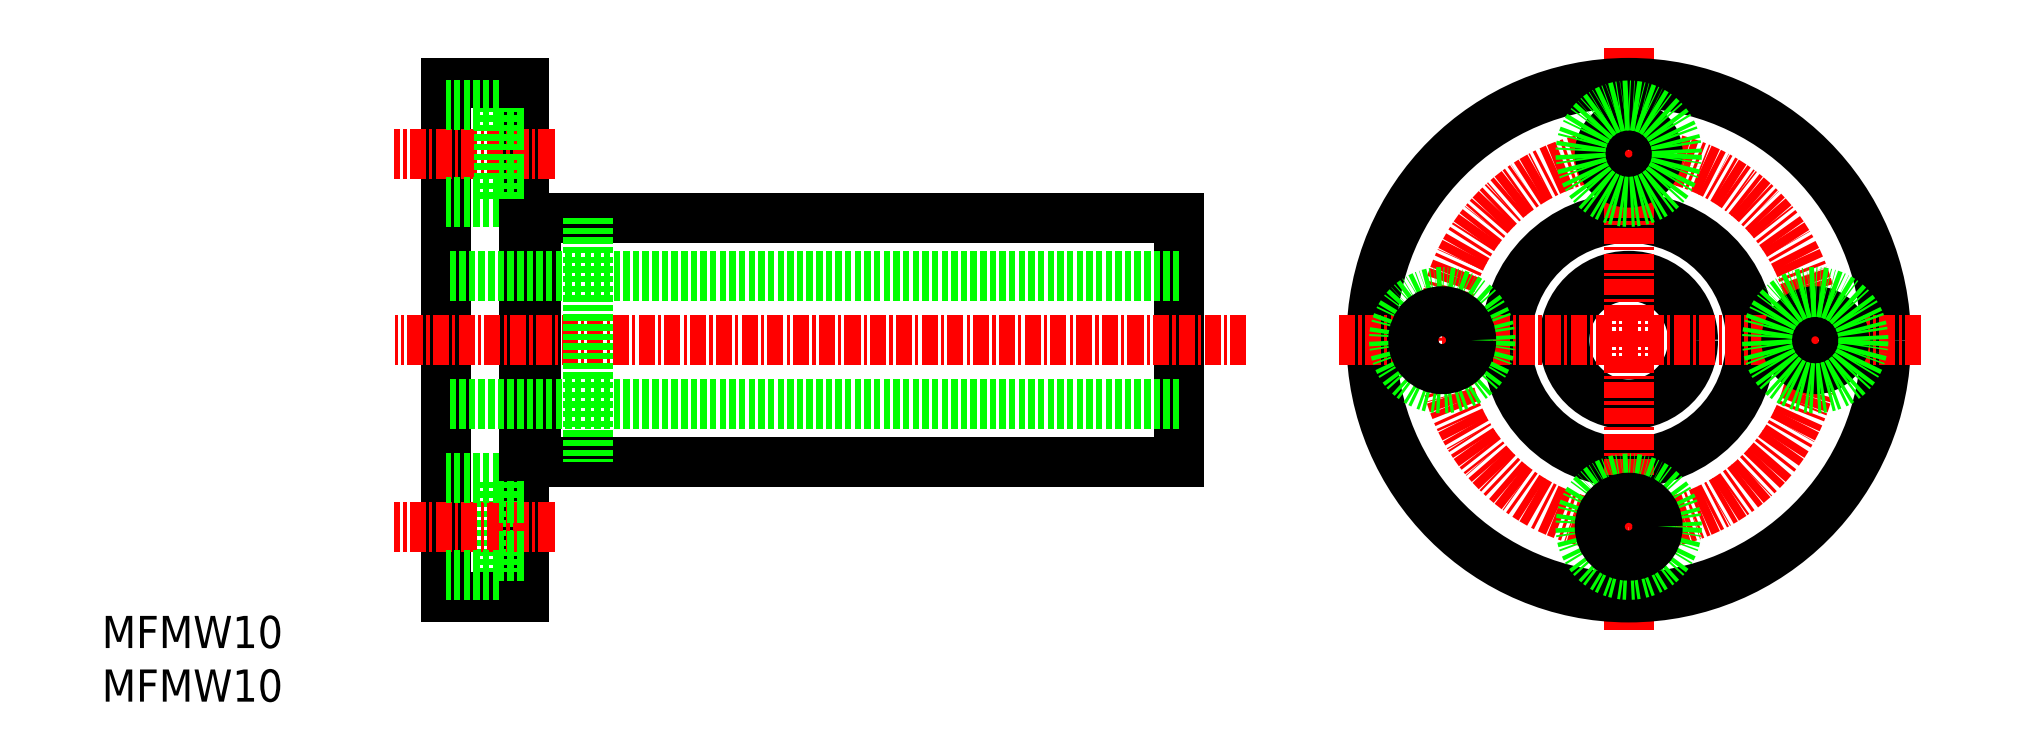
<metadata>
{"format":"dxf","ext":"dxf","renderer":"ezdxf+matplotlib","layout":"modelspace","background":"white","min_lineweight":24,"dpi":150}
</metadata>
<code>
0
SECTION
2
ENTITIES
0
CIRCLE
8
0
10
128.7
20
38.1
30
0
40
5
0
CIRCLE
8
0
10
128.7
20
38.1
30
0
40
9.5
0
LINE
8
CENTER
10
128.7
20
60.84
30
0
11
128.7
21
15.37
31
0
0
LINE
8
0
10
93.78
20
47.6
30
0
11
93.78
21
28.6
31
0
0
LINE
8
0
10
43.78
20
47.6
30
0
11
43.78
21
28.6
31
0
0
LINE
8
0
10
36.78
20
58.1
30
0
11
36.78
21
18.1
31
0
0
LINE
8
0
10
42.78
20
58.1
30
0
11
42.78
21
18.1
31
0
0
CIRCLE
8
0
10
128.7
20
38.1
30
0
40
20
0
CIRCLE
8
CENTER
10
128.7
20
38.1
30
0
40
14.5
0
LINE
8
CENTER
10
98.98
20
38.1
30
0
11
32.83
21
38.1
31
0
0
LINE
8
0
10
93.78
20
28.6
30
0
11
43.78
21
28.6
31
0
0
LINE
8
0
10
93.78
20
33.1
30
0
11
36.78
21
33.1
31
0
0
LINE
8
0
10
40.88
20
19.85
30
0
11
40.88
21
27.35
31
0
0
LINE
8
CENTER
10
45.2
20
23.6
30
0
11
32.7
21
23.6
31
0
0
LINE
8
0
10
42.78
20
18.1
30
0
11
36.78
21
18.1
31
0
0
LINE
8
0
10
42.78
20
25.85
30
0
11
40.88
21
25.85
31
0
0
LINE
8
0
10
42.78
20
21.35
30
0
11
40.88
21
21.35
31
0
0
LINE
8
0
10
40.88
20
19.85
30
0
11
36.78
21
19.85
31
0
0
LINE
8
0
10
40.88
20
27.35
30
0
11
36.78
21
27.35
31
0
0
LINE
8
0
10
43.78
20
29.1
30
0
11
42.78
21
29.1
31
0
0
LINE
8
CENTER
10
151.4
20
38.1
30
0
11
106
21
38.1
31
0
0
CIRCLE
8
0
10
143.2
20
38.1
30
0
40
2.25
0
CIRCLE
8
0
10
143.2
20
38.1
30
0
40
3.75
0
CIRCLE
8
0
10
114.2
20
38.1
30
0
40
3.75
0
CIRCLE
8
0
10
114.2
20
38.1
30
0
40
2.25
0
CIRCLE
8
0
10
128.7
20
23.6
30
0
40
3.75
0
CIRCLE
8
0
10
128.7
20
23.6
30
0
40
2.25
0
LINE
8
0
10
93.78
20
47.6
30
0
11
43.78
21
47.6
31
0
0
LINE
8
0
10
93.78
20
43.1
30
0
11
36.78
21
43.1
31
0
0
LINE
8
CENTER
10
45.2
20
52.6
30
0
11
32.7
21
52.6
31
0
0
LINE
8
0
10
40.88
20
56.35
30
0
11
40.88
21
48.85
31
0
0
LINE
8
0
10
42.78
20
50.35
30
0
11
40.88
21
50.35
31
0
0
LINE
8
0
10
40.88
20
48.85
30
0
11
36.78
21
48.85
31
0
0
LINE
8
0
10
43.78
20
47.1
30
0
11
42.78
21
47.1
31
0
0
LINE
8
0
10
42.78
20
54.85
30
0
11
40.88
21
54.85
31
0
0
LINE
8
0
10
42.78
20
58.1
30
0
11
36.78
21
58.1
31
0
0
LINE
8
0
10
40.88
20
56.35
30
0
11
36.78
21
56.35
31
0
0
CIRCLE
8
0
10
128.7
20
52.6
30
0
40
2.25
0
CIRCLE
8
0
10
128.7
20
52.6
30
0
40
3.75
0
LINE
8
0
10
47.78
20
47.6
30
0
11
47.78
21
28.6
31
0
0
TEXT
8
0
10
10
20
10
30
0
40
2.5
1
MFMW10
0
TEXT
8
0
10
10
20
14.17
30
0
40
2.5
1
MFMW10
0
ENDSEC
0
EOF

</code>
